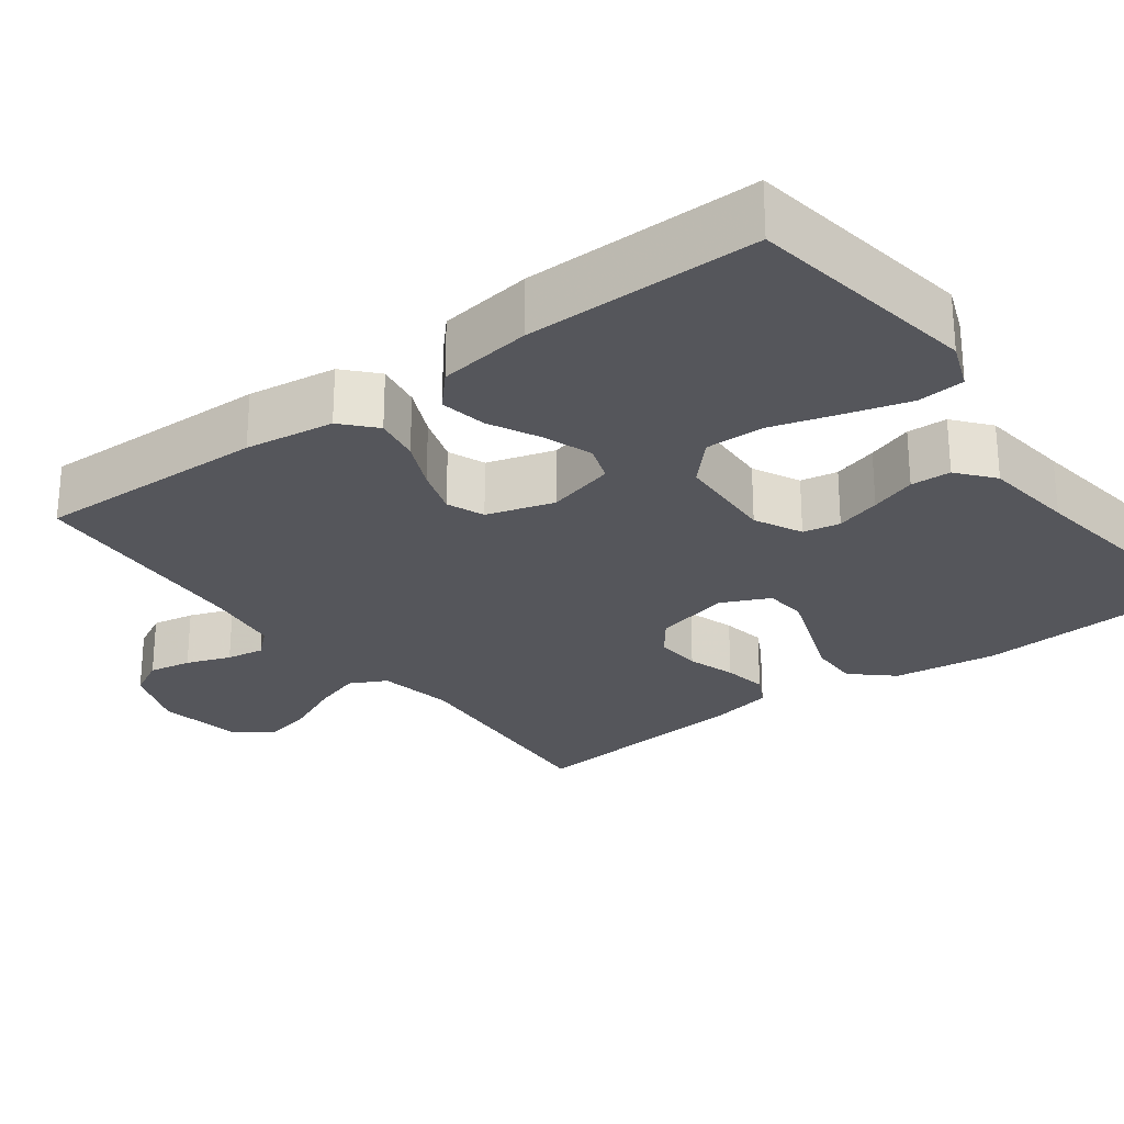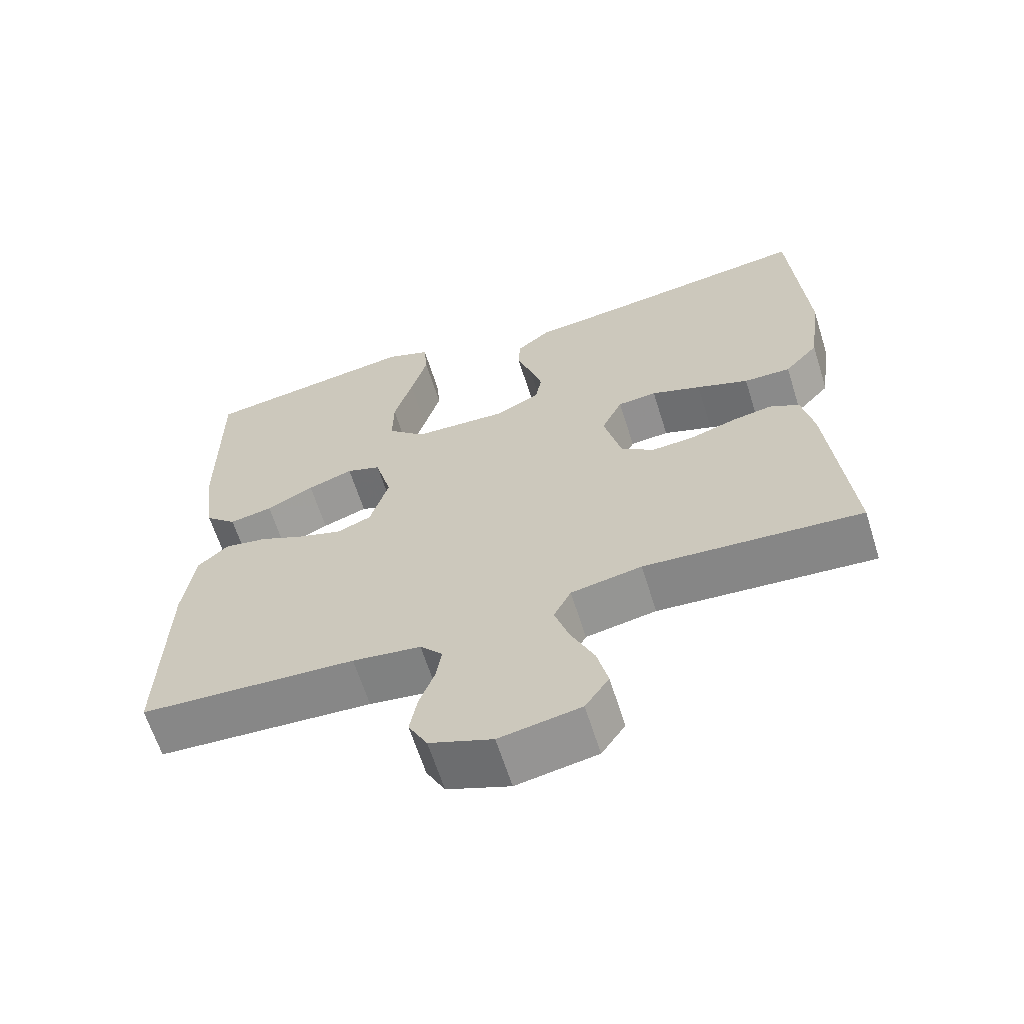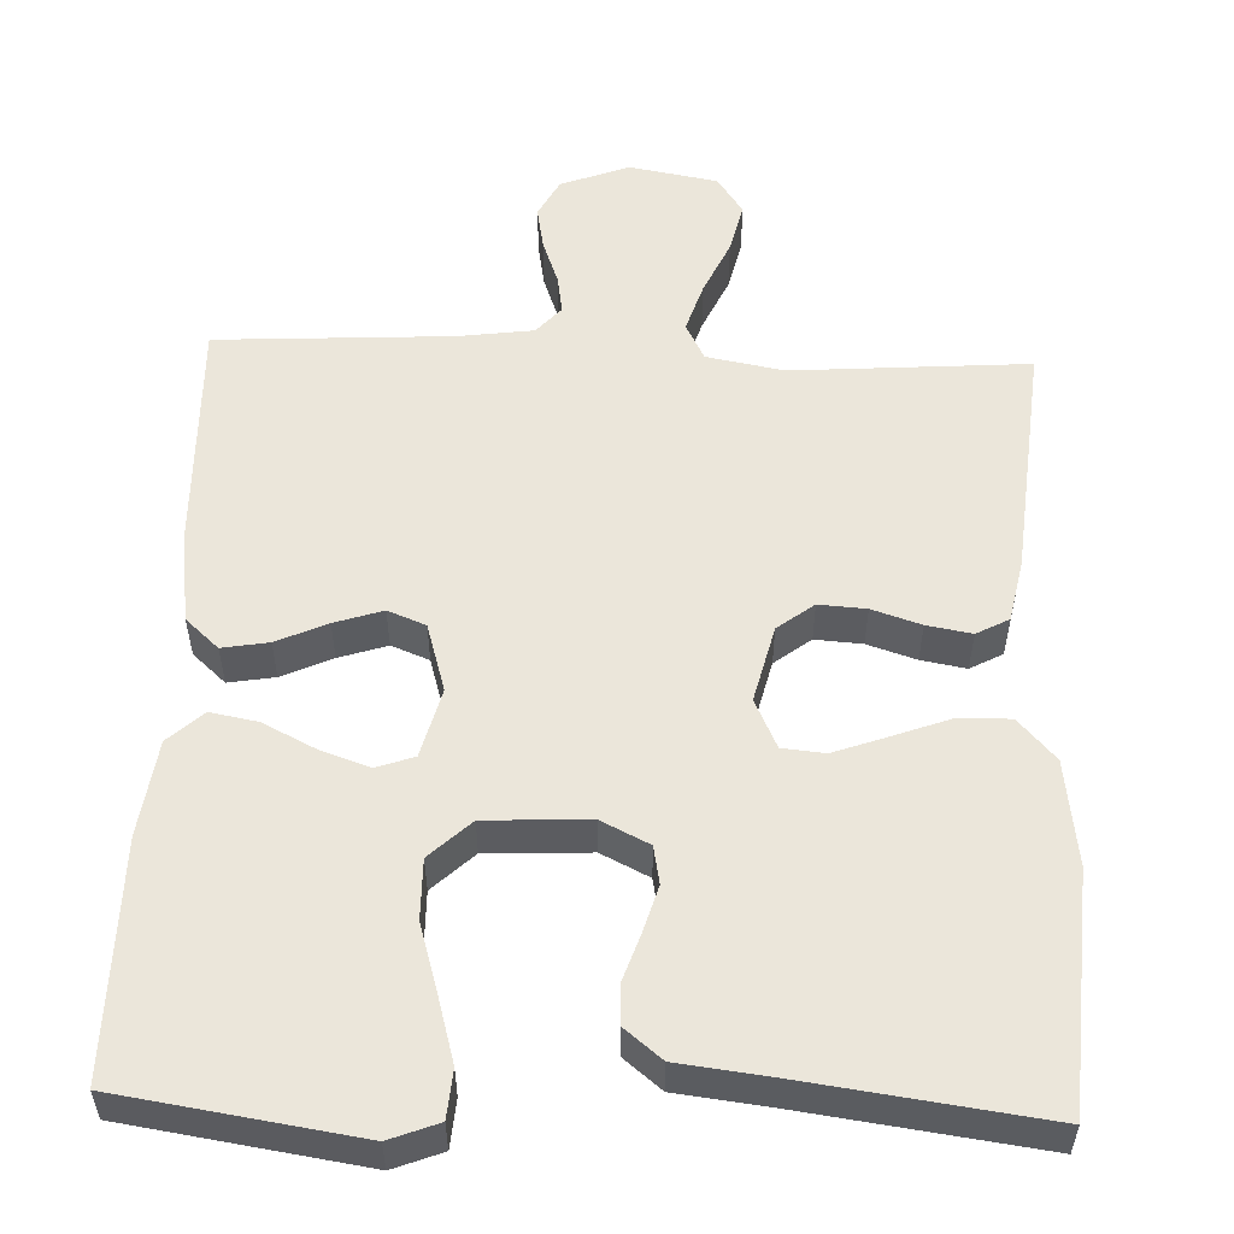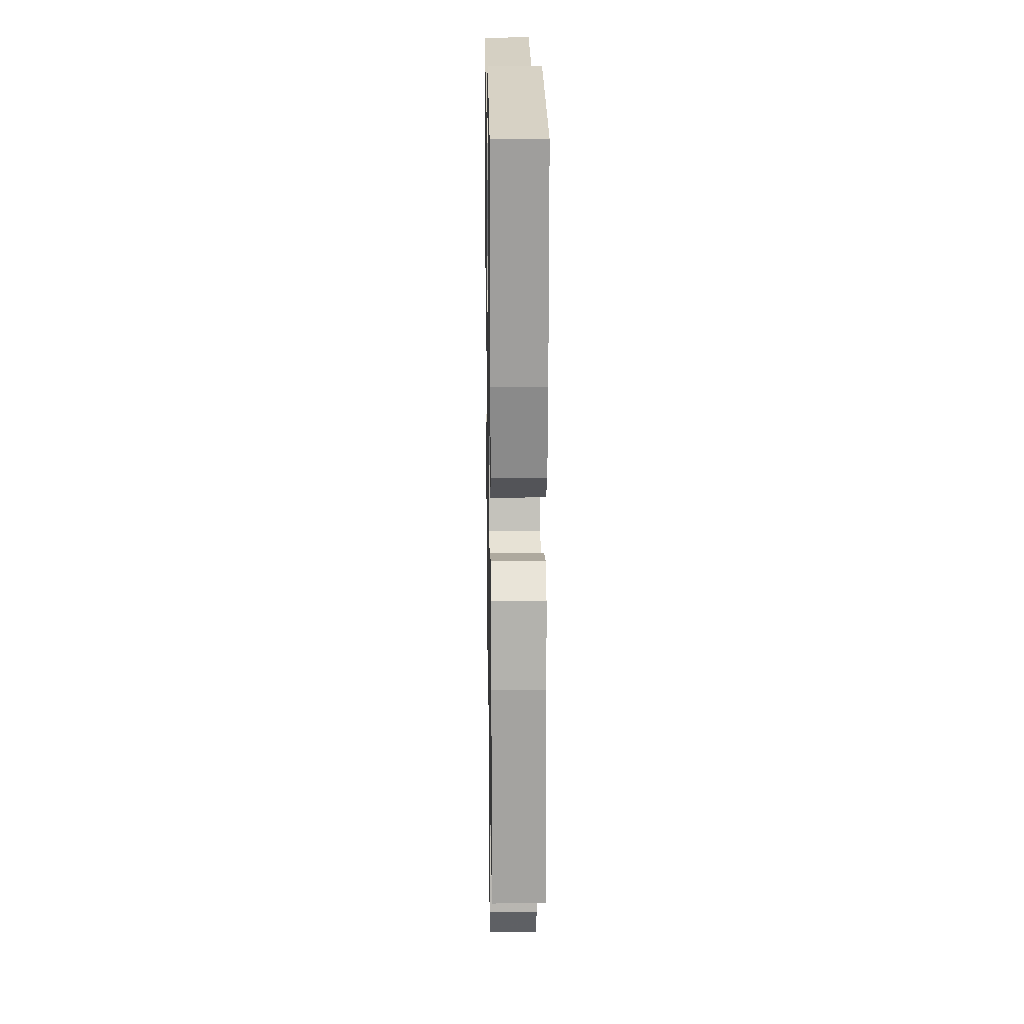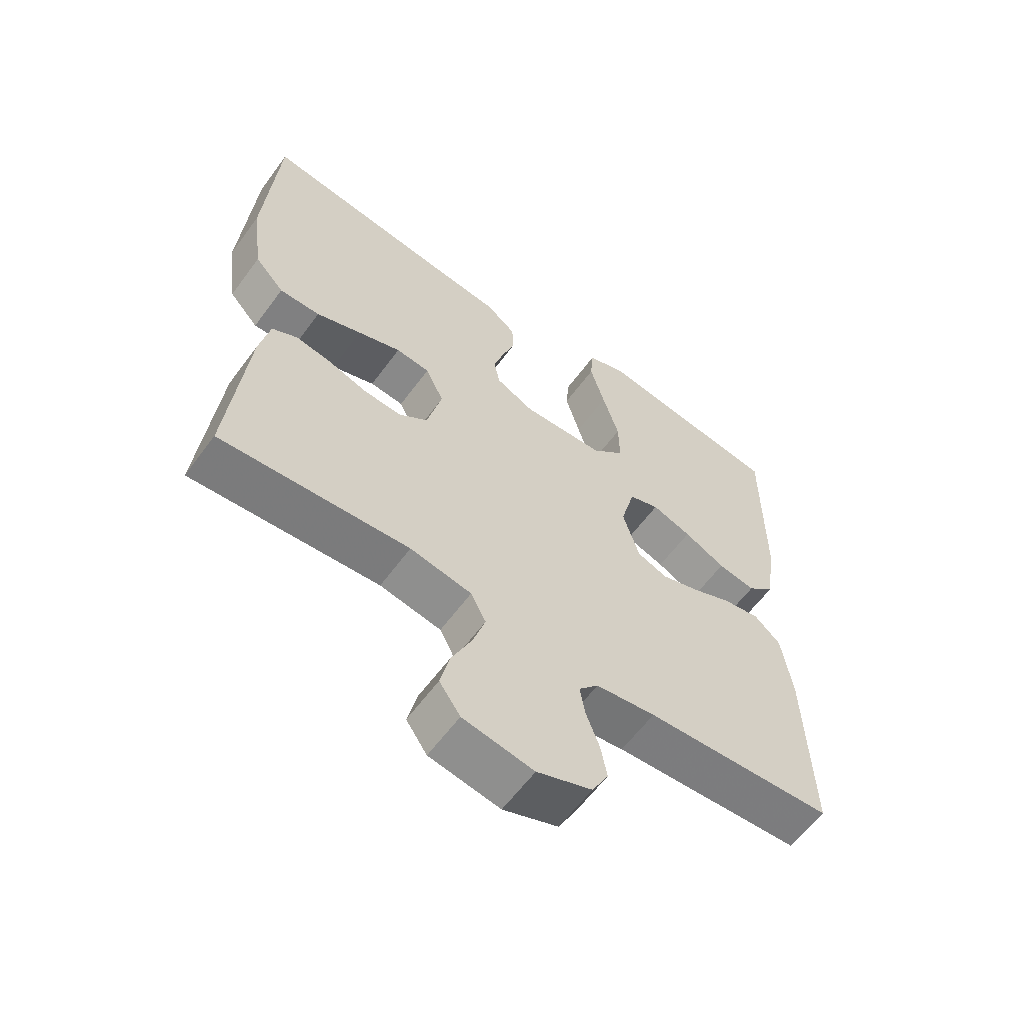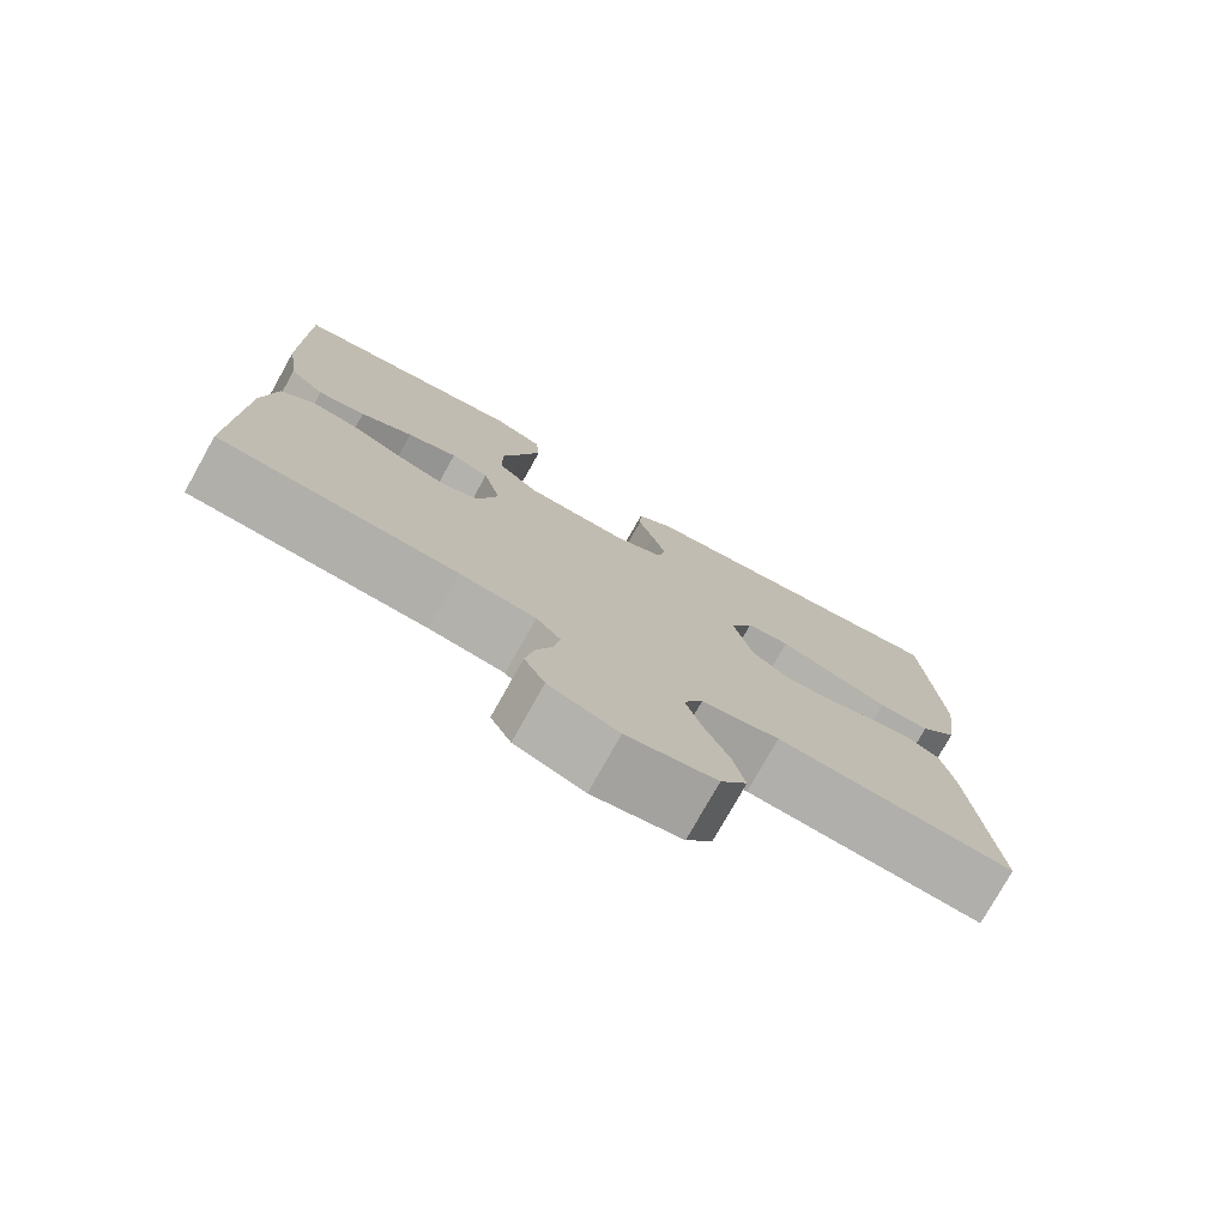
<metadata>
{"format":"obj","ext":"obj","renderer":"f3d","projection":"perspective","resolution":1024,"background":"white","views":[{"elev":-26.3,"azim":-53.2,"up":"+Y"},{"elev":-63.8,"azim":17.5,"up":"+Z"},{"elev":54.8,"azim":2.2,"up":"+Y"},{"elev":18.7,"azim":-91.0,"up":"+Z"},{"elev":-60.6,"azim":143.8,"up":"+Z"},{"elev":-77.0,"azim":-29.3,"up":"+Z"}]}
</metadata>
<code>
v -0.5 0.07 -0.5
v -0.493 0.07 -0.2
v -0.477 0.07 -0.085
v -0.435 0.07 -0.047
v -0.376 0.07 -0.057
v -0.312 0.07 -0.086
v -0.251 0.07 -0.106
v -0.203 0.07 -0.087
v -0.177 0.07 0
v -0.2 0.07 0.088
v -0.248 0.07 0.105
v -0.311 0.07 0.083
v -0.377 0.07 0.05
v -0.437 0.07 0.039
v -0.481 0.07 0.079
v -0.498 0.07 0.2
v -0.5 0.07 0.5
v -0.2 0.07 0.545
v -0.138 0.07 0.521
v -0.133 0.07 0.46
v -0.156 0.07 0.379
v -0.182 0.07 0.292
v -0.183 0.07 0.216
v -0.131 0.07 0.167
v 0 0.07 0.161
v 0.061 0.07 0.191
v 0.07 0.07 0.239
v 0.053 0.07 0.297
v 0.033 0.07 0.356
v 0.035 0.07 0.408
v 0.082 0.07 0.446
v 0.2 0.07 0.46
v 0.5 0.07 0.5
v 0.52 0.07 0.2
v 0.502 0.07 0.066
v 0.455 0.07 0.014
v 0.39 0.07 0.015
v 0.318 0.07 0.042
v 0.249 0.07 0.067
v 0.195 0.07 0.062
v 0.166 0.07 0
v 0.19 0.07 -0.098
v 0.236 0.07 -0.133
v 0.296 0.07 -0.129
v 0.358 0.07 -0.109
v 0.415 0.07 -0.099
v 0.456 0.07 -0.121
v 0.472 0.07 -0.2
v 0.5 0.07 -0.5
v 0.2 0.07 -0.478
v 0.102 0.07 -0.496
v 0.078 0.07 -0.543
v 0.098 0.07 -0.606
v 0.13 0.07 -0.676
v 0.145 0.07 -0.74
v 0.112 0.07 -0.788
v 0 0.07 -0.808
v -0.087 0.07 -0.775
v -0.113 0.07 -0.726
v -0.103 0.07 -0.671
v -0.082 0.07 -0.614
v -0.074 0.07 -0.565
v -0.105 0.07 -0.53
v -0.2 0.07 -0.517
v -0.5 0 -0.5
v -0.493 0 -0.2
v -0.477 0 -0.085
v -0.435 0 -0.047
v -0.376 0 -0.057
v -0.312 0 -0.086
v -0.251 0 -0.106
v -0.203 0 -0.087
v -0.177 0 0
v -0.2 0 0.088
v -0.248 0 0.105
v -0.311 0 0.083
v -0.377 0 0.05
v -0.437 0 0.039
v -0.481 0 0.079
v -0.498 0 0.2
v -0.5 0 0.5
v -0.2 0 0.545
v -0.138 0 0.521
v -0.133 0 0.46
v -0.156 0 0.379
v -0.182 0 0.292
v -0.183 0 0.216
v -0.131 0 0.167
v 0 0 0.161
v 0.061 0 0.191
v 0.07 0 0.239
v 0.053 0 0.297
v 0.033 0 0.356
v 0.035 0 0.408
v 0.082 0 0.446
v 0.2 0 0.46
v 0.5 0 0.5
v 0.52 0 0.2
v 0.502 0 0.066
v 0.455 0 0.014
v 0.39 0 0.015
v 0.318 0 0.042
v 0.249 0 0.067
v 0.195 0 0.062
v 0.166 0 0
v 0.19 0 -0.098
v 0.236 0 -0.133
v 0.296 0 -0.129
v 0.358 0 -0.109
v 0.415 0 -0.099
v 0.456 0 -0.121
v 0.472 0 -0.2
v 0.5 0 -0.5
v 0.2 0 -0.478
v 0.102 0 -0.496
v 0.078 0 -0.543
v 0.098 0 -0.606
v 0.13 0 -0.676
v 0.145 0 -0.74
v 0.112 0 -0.788
v 0 0 -0.808
v -0.087 0 -0.775
v -0.113 0 -0.726
v -0.103 0 -0.671
v -0.082 0 -0.614
v -0.074 0 -0.565
v -0.105 0 -0.53
v -0.2 0 -0.517
f 58 59 60 61
f 58 61 62
f 57 58 62
f 56 57 62
f 53 54 55 56
f 52 53 56 62
f 51 52 62 63
f 47 48 49 50
f 44 45 46 47
f 43 44 47 50
f 42 43 50 51
f 35 36 37 38
f 35 38 39
f 32 33 34 35
f 32 35 39
f 31 32 39 40
f 28 29 30 31
f 27 28 31 40
f 19 20 21 22
f 17 18 19 22
f 17 22 23
f 16 17 23 24
f 12 13 14 15
f 11 12 15 16
f 10 11 16 24
f 3 4 5 6
f 3 6 7
f 64 1 2 3
f 64 3 7
f 63 64 7 8
f 41 42 51 63
f 41 63 8 9
f 26 27 40 41
f 25 26 41 9
f 9 10 24 25
f 125 124 123 122
f 126 125 122
f 126 122 121
f 126 121 120
f 120 119 118 117
f 126 120 117 116
f 127 126 116 115
f 114 113 112 111
f 111 110 109 108
f 114 111 108 107
f 115 114 107 106
f 102 101 100 99
f 103 102 99
f 99 98 97 96
f 103 99 96
f 104 103 96 95
f 95 94 93 92
f 104 95 92 91
f 86 85 84 83
f 86 83 82 81
f 87 86 81
f 88 87 81 80
f 79 78 77 76
f 80 79 76 75
f 88 80 75 74
f 70 69 68 67
f 71 70 67
f 67 66 65 128
f 71 67 128
f 72 71 128 127
f 127 115 106 105
f 73 72 127 105
f 105 104 91 90
f 73 105 90 89
f 89 88 74 73
f 1 65 66 2
f 2 66 67 3
f 3 67 68 4
f 4 68 69 5
f 5 69 70 6
f 6 70 71 7
f 7 71 72 8
f 8 72 73 9
f 9 73 74 10
f 10 74 75 11
f 11 75 76 12
f 12 76 77 13
f 13 77 78 14
f 14 78 79 15
f 15 79 80 16
f 16 80 81 17
f 17 81 82 18
f 18 82 83 19
f 19 83 84 20
f 20 84 85 21
f 21 85 86 22
f 22 86 87 23
f 23 87 88 24
f 24 88 89 25
f 25 89 90 26
f 26 90 91 27
f 27 91 92 28
f 28 92 93 29
f 29 93 94 30
f 30 94 95 31
f 31 95 96 32
f 32 96 97 33
f 33 97 98 34
f 34 98 99 35
f 35 99 100 36
f 36 100 101 37
f 37 101 102 38
f 38 102 103 39
f 39 103 104 40
f 40 104 105 41
f 41 105 106 42
f 42 106 107 43
f 43 107 108 44
f 44 108 109 45
f 45 109 110 46
f 46 110 111 47
f 47 111 112 48
f 48 112 113 49
f 49 113 114 50
f 50 114 115 51
f 51 115 116 52
f 52 116 117 53
f 53 117 118 54
f 54 118 119 55
f 55 119 120 56
f 56 120 121 57
f 57 121 122 58
f 58 122 123 59
f 59 123 124 60
f 60 124 125 61
f 61 125 126 62
f 62 126 127 63
f 63 127 128 64
f 64 128 65 1

</code>
